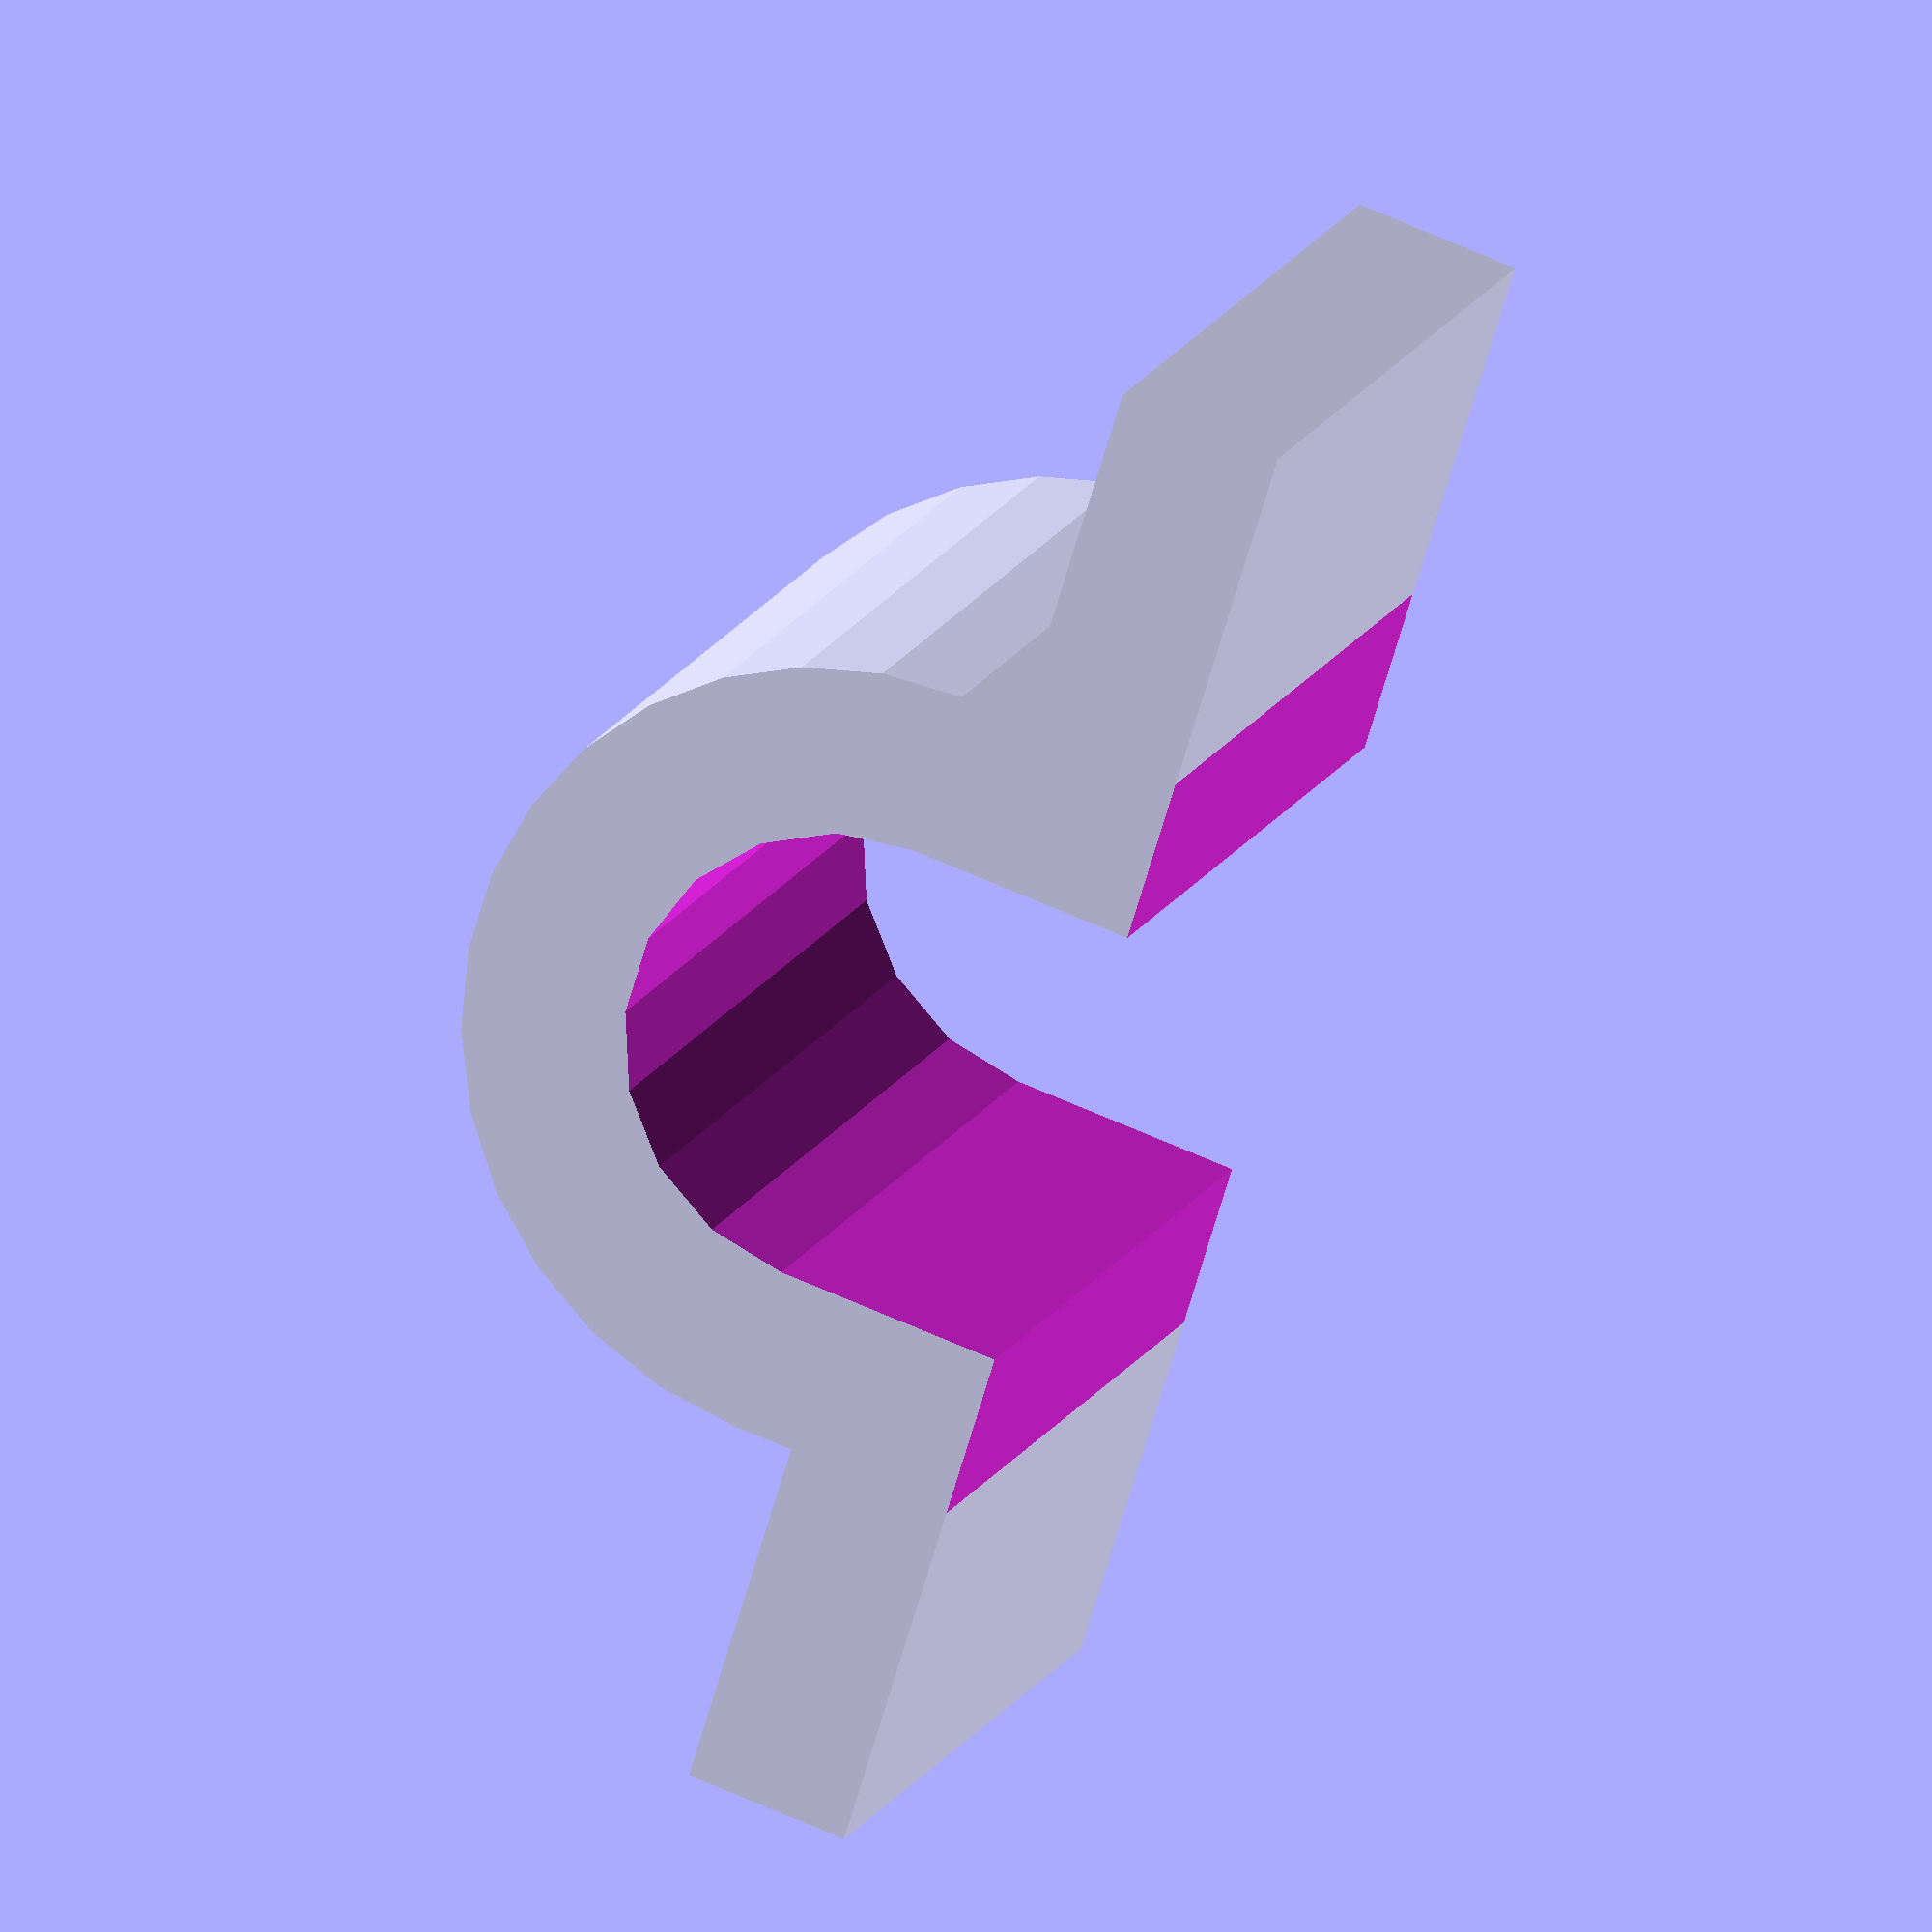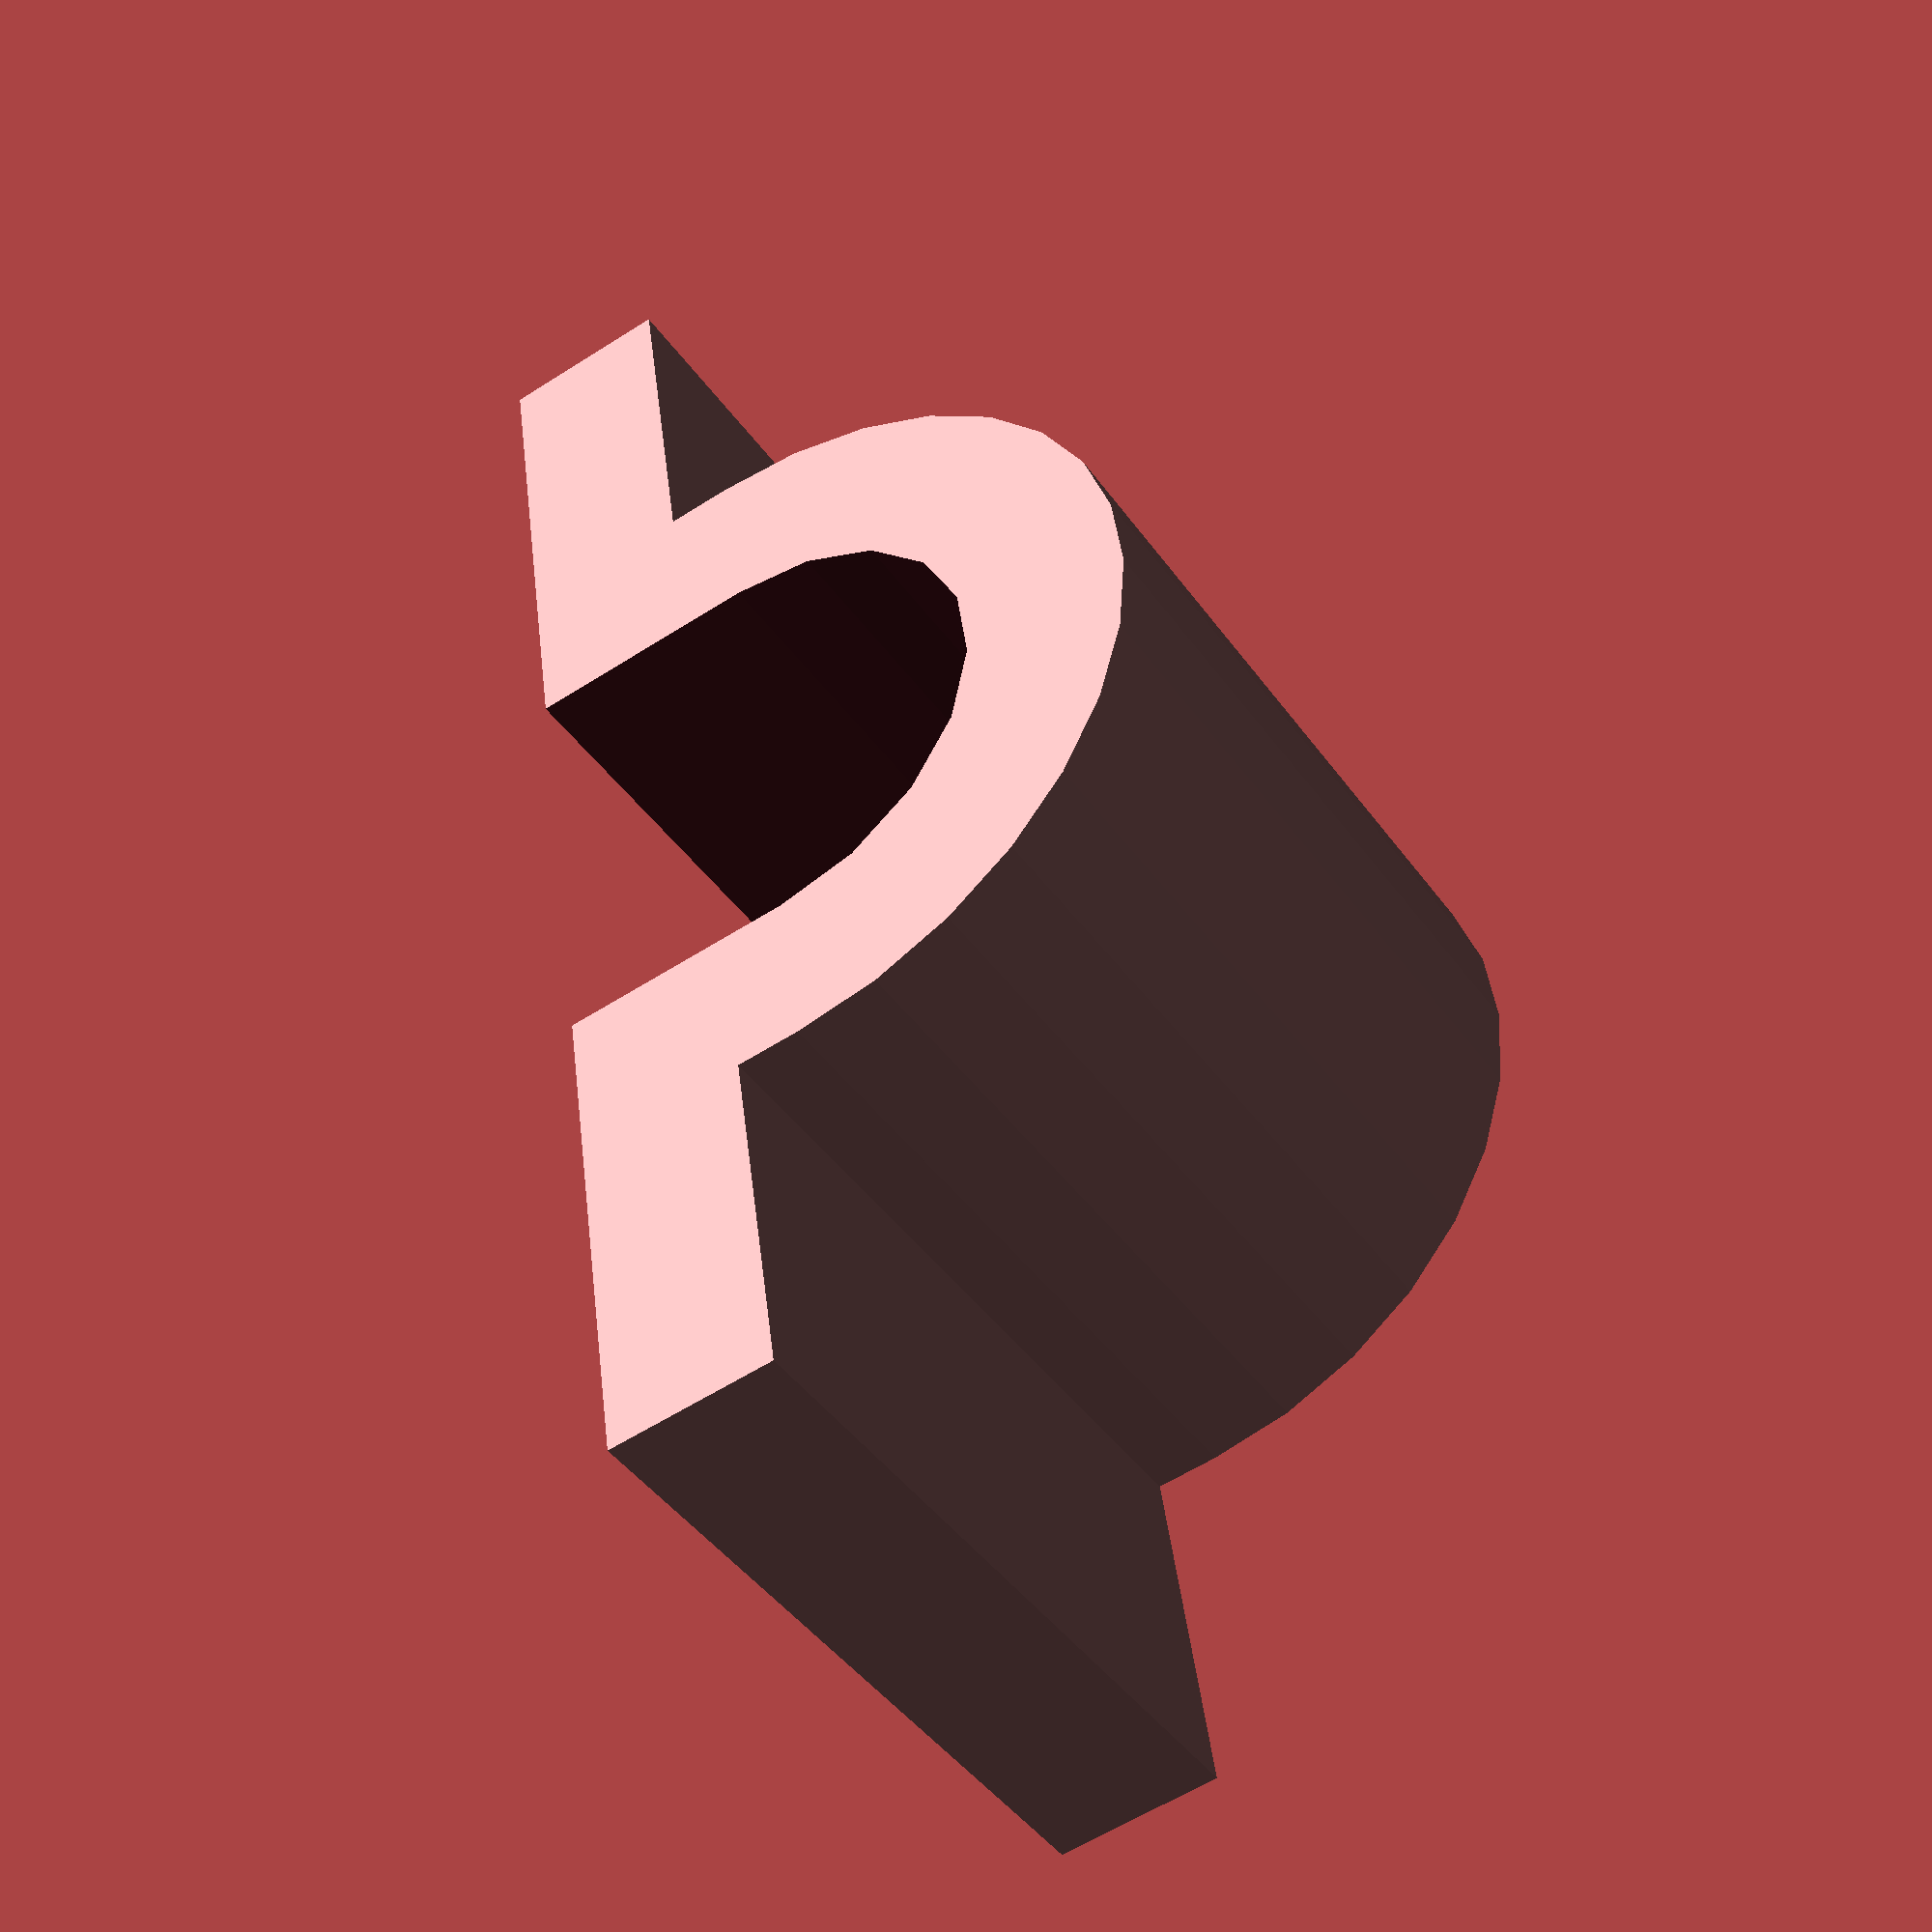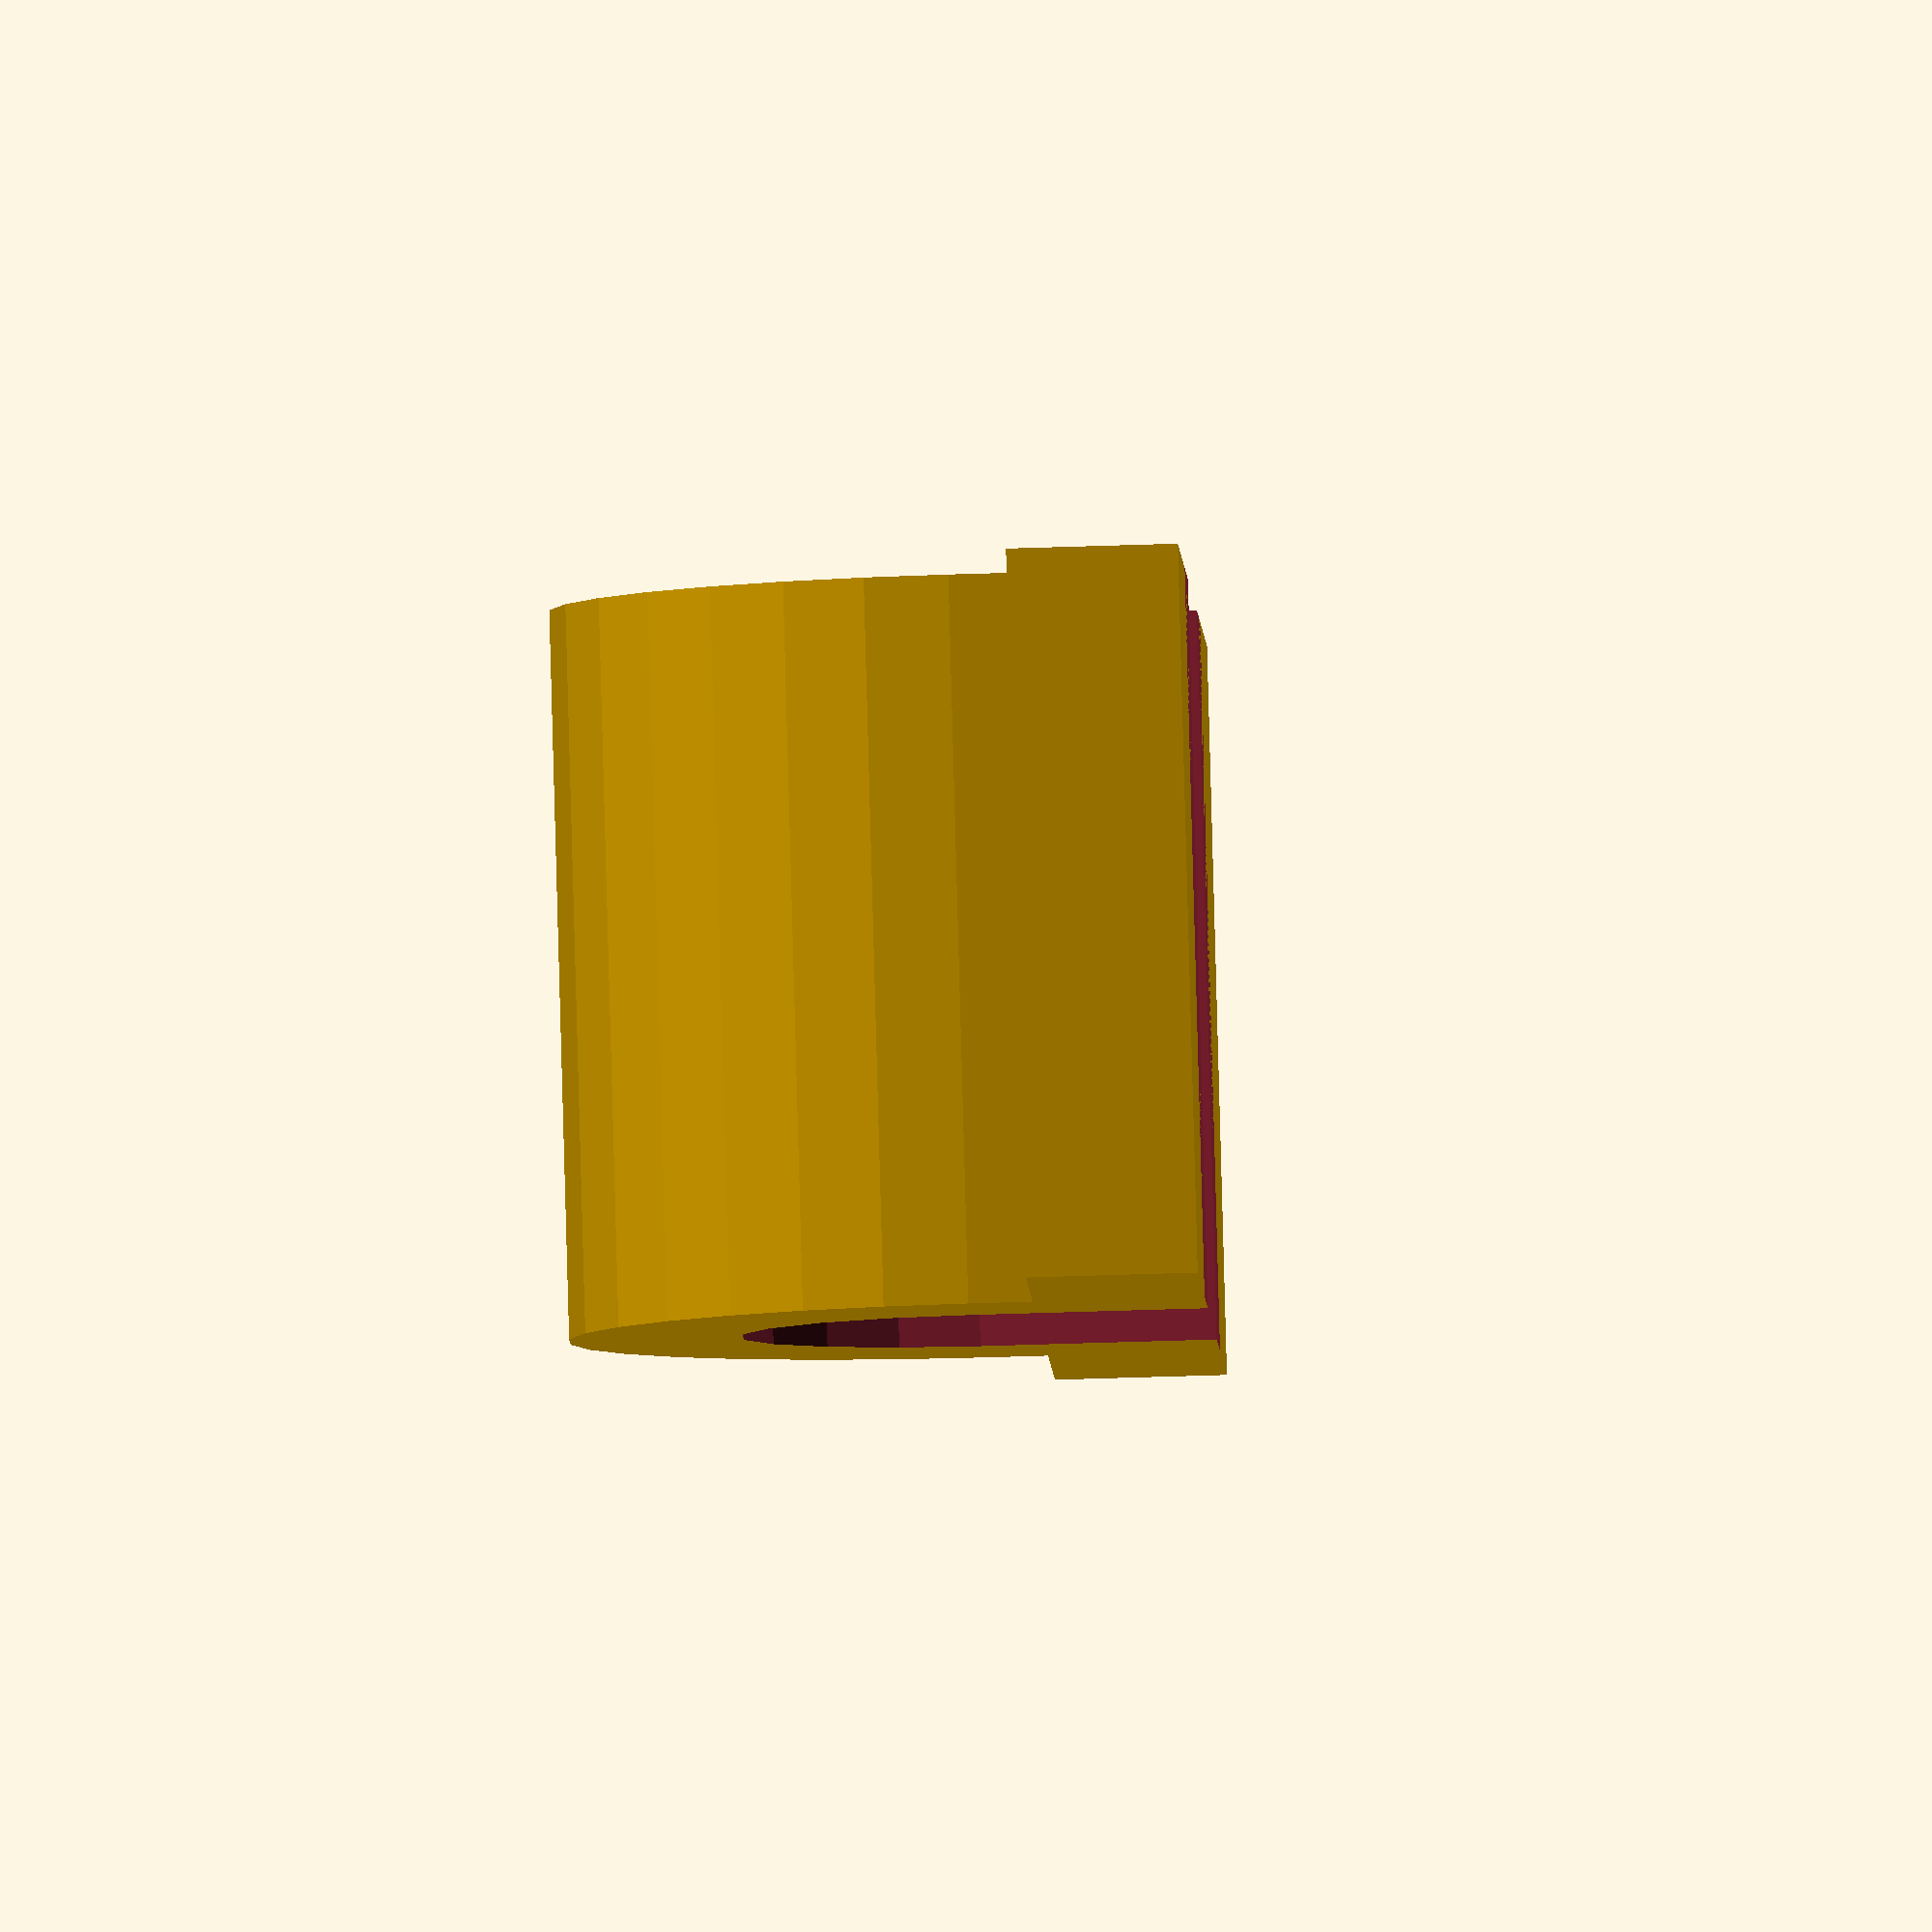
<openscad>
module outer_ring(cable_diameter, screw_head_height, width) {
  translate([0, 0, cable_diameter/2]) rotate([-90, 0, 0]) cylinder(d = cable_diameter + 2 * screw_head_height, h = width);
}

module u_bracket(cable_diameter, screw_head_height, screw_head_diameter) {
  width = screw_head_diameter + 2 * screw_head_height;
  difference() {
    union() {
      outer_ring(cable_diameter, screw_head_height, width);
      translate([-cable_diameter/2 - screw_head_height, 0, 0]) cube([cable_diameter + 2 * screw_head_height, width, cable_diameter/2]);
      translate([-(4 * screw_head_height + cable_diameter + screw_head_diameter)/2, 0, 0]) cube([4 * screw_head_height + cable_diameter + screw_head_diameter, width, screw_head_height]);
    }
    translate([0, -0.5, cable_diameter/2]) rotate([-90, 0, 0]) cylinder(d = cable_diameter, h = 1 + width);
    translate([-cable_diameter/2, -0.5, -1]) cube([cable_diameter, 1 + width, cable_diameter/2 + 1]);
    translate([-cable_diameter/2 - screw_head_height, -0.5, -(1 + screw_head_height)]) cube([cable_diameter + 2 * screw_head_height, 1 + width, 1 + screw_head_height]);
  }

}

u_bracket(cable_diameter = 11, screw_head_height = 4, screw_head_diameter = 9);

</openscad>
<views>
elev=120.3 azim=49.2 roll=64.6 proj=o view=wireframe
elev=238.2 azim=257.9 roll=236.4 proj=p view=wireframe
elev=239.1 azim=55.3 roll=88.1 proj=o view=wireframe
</views>
